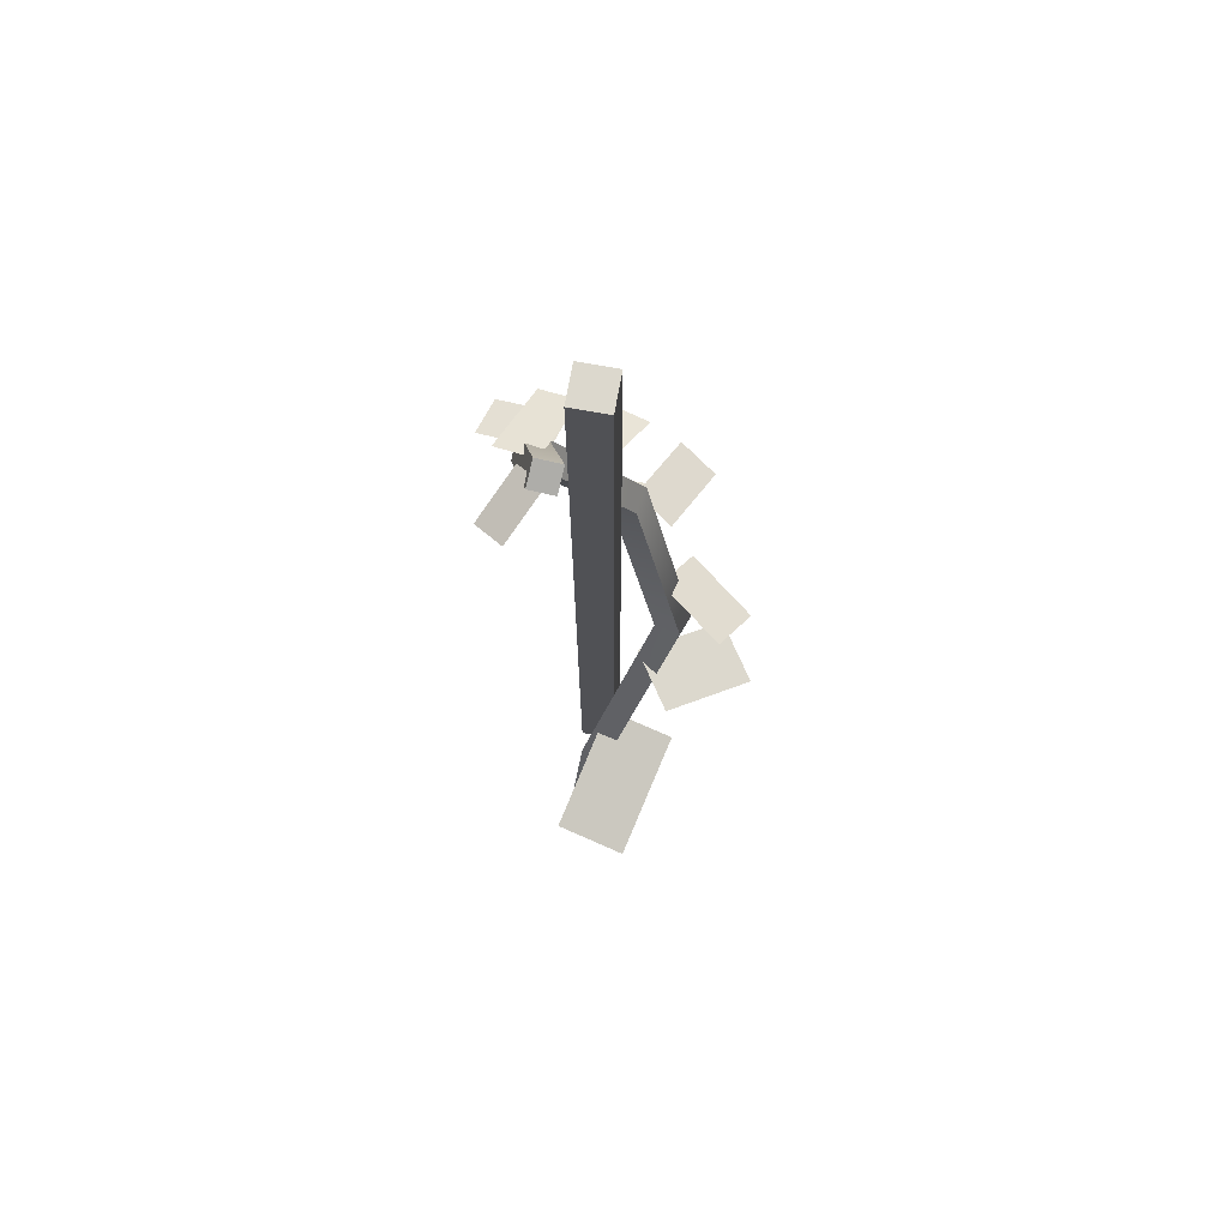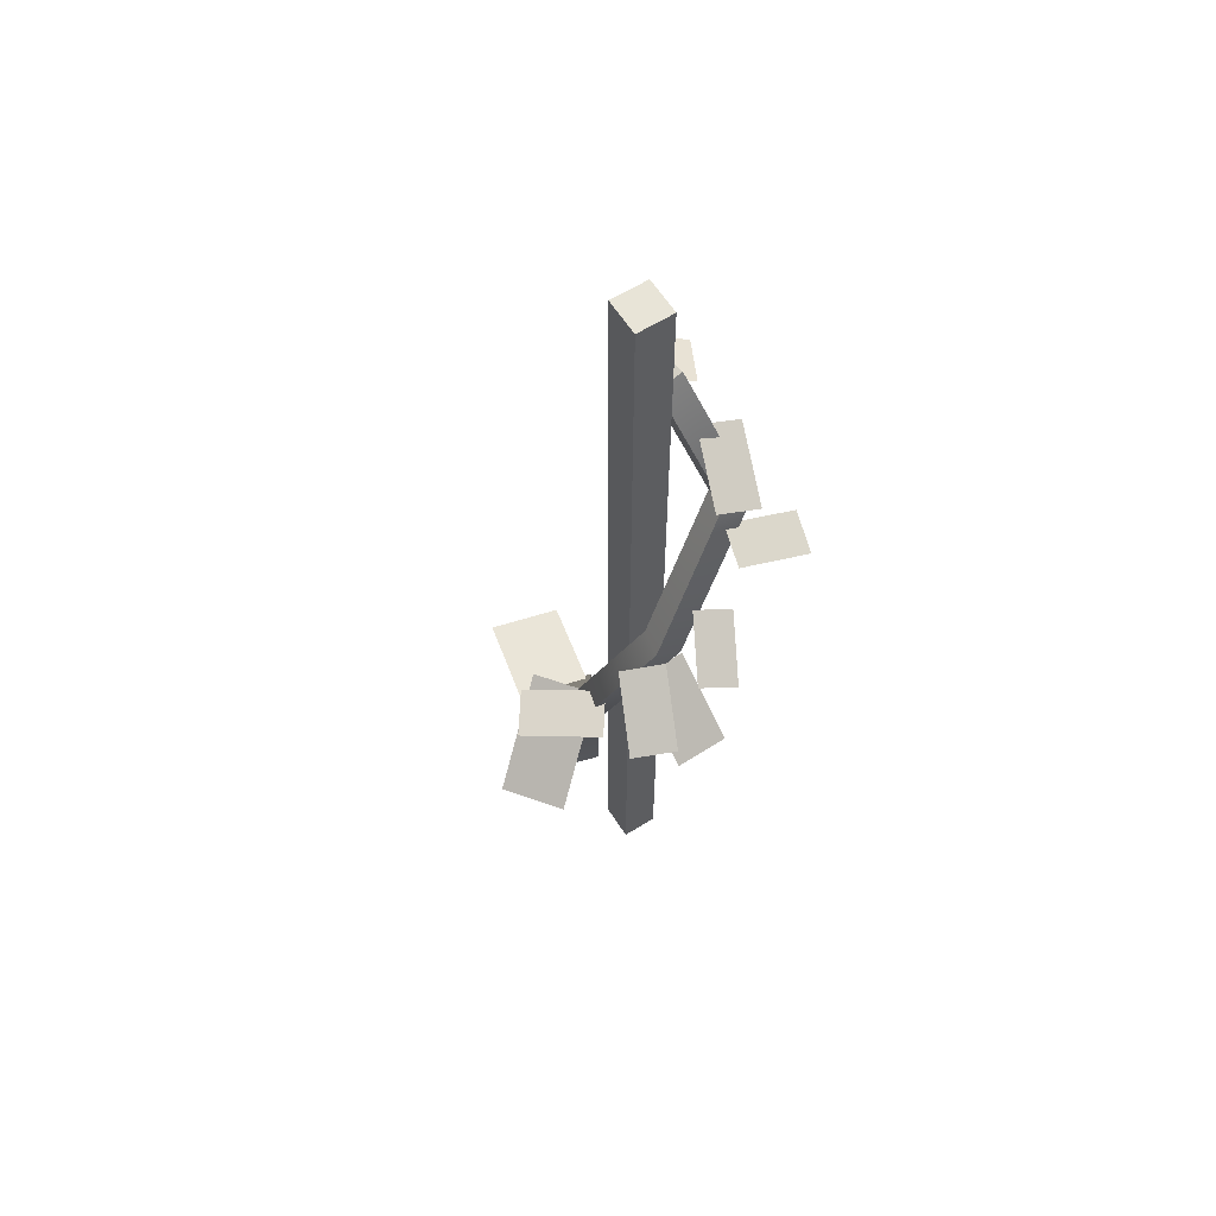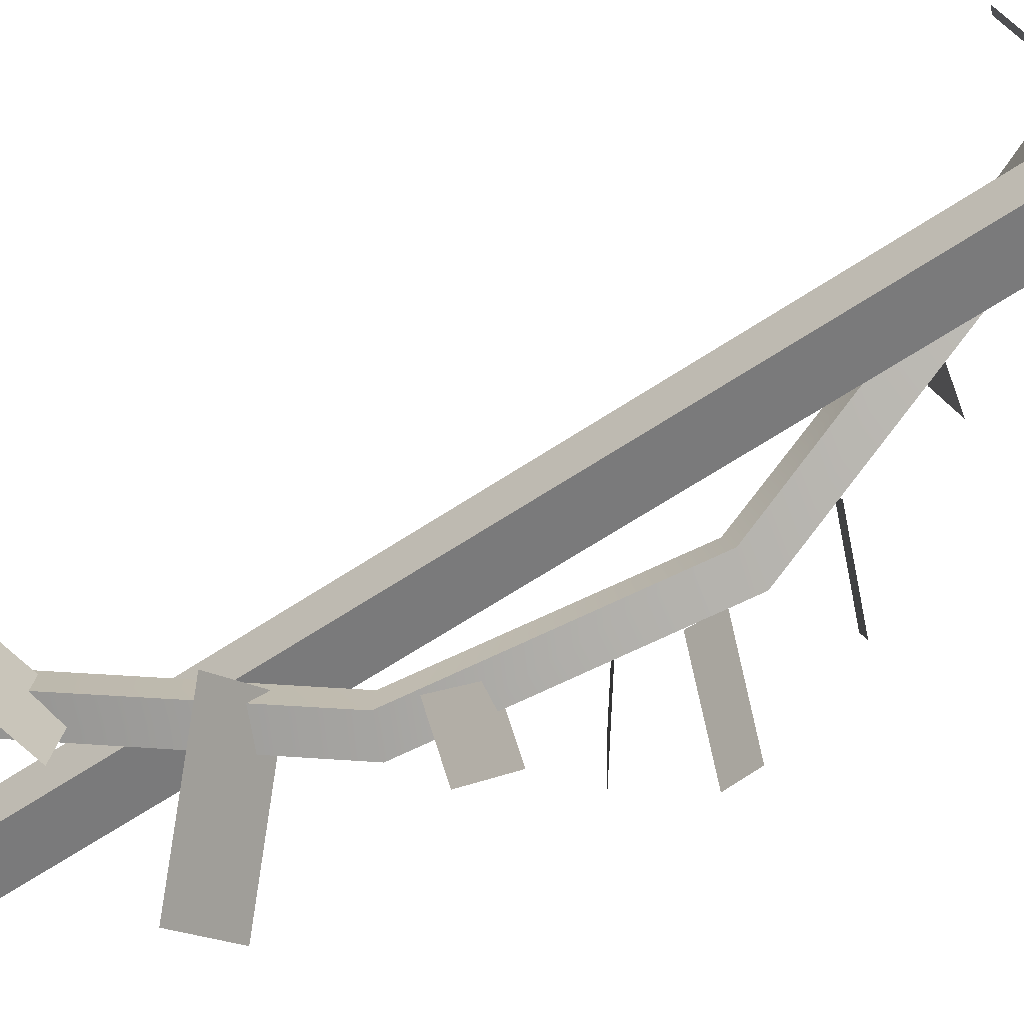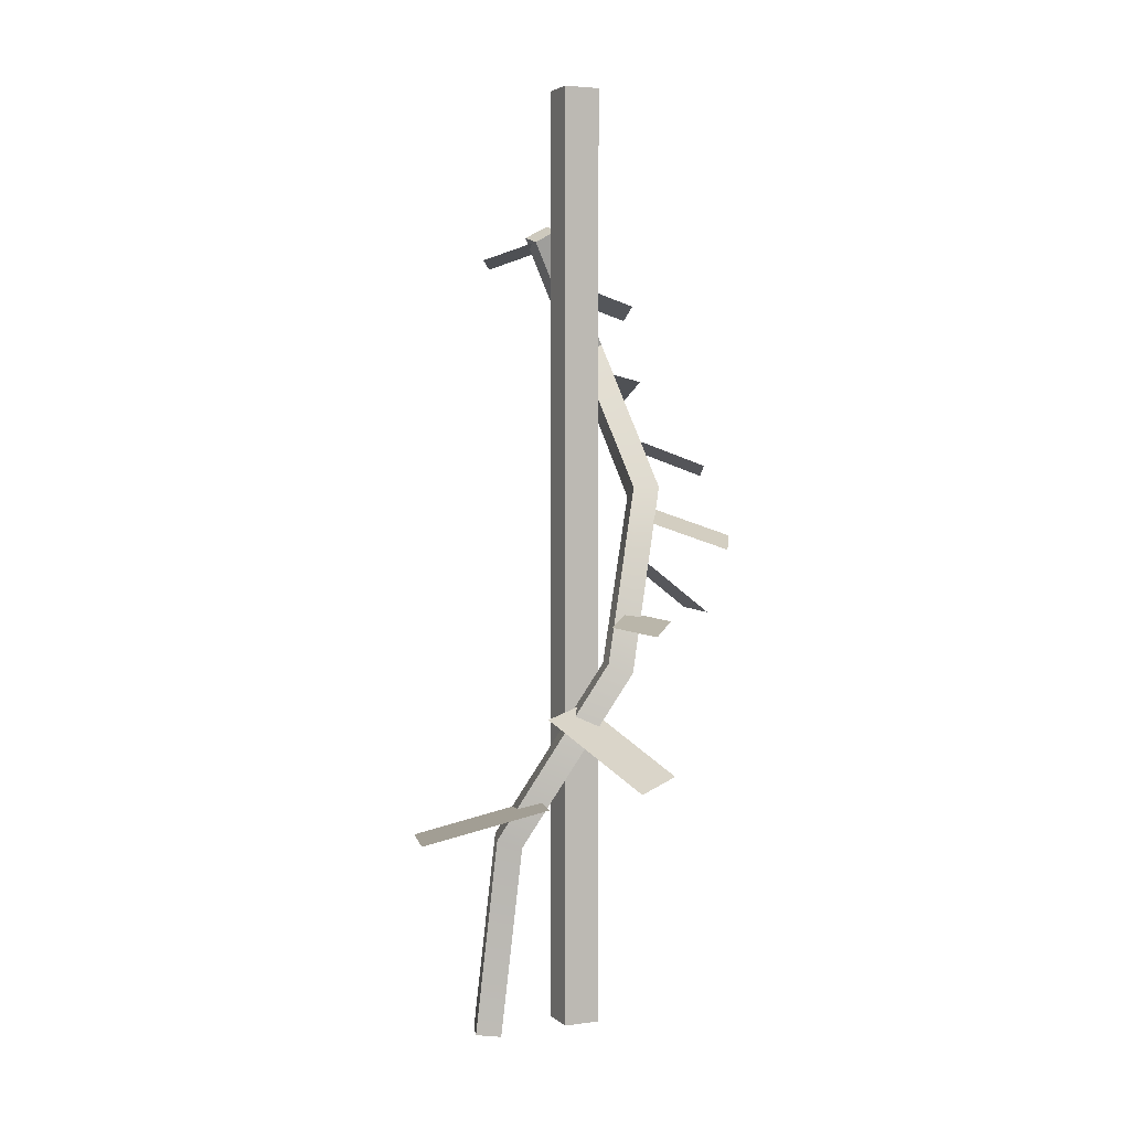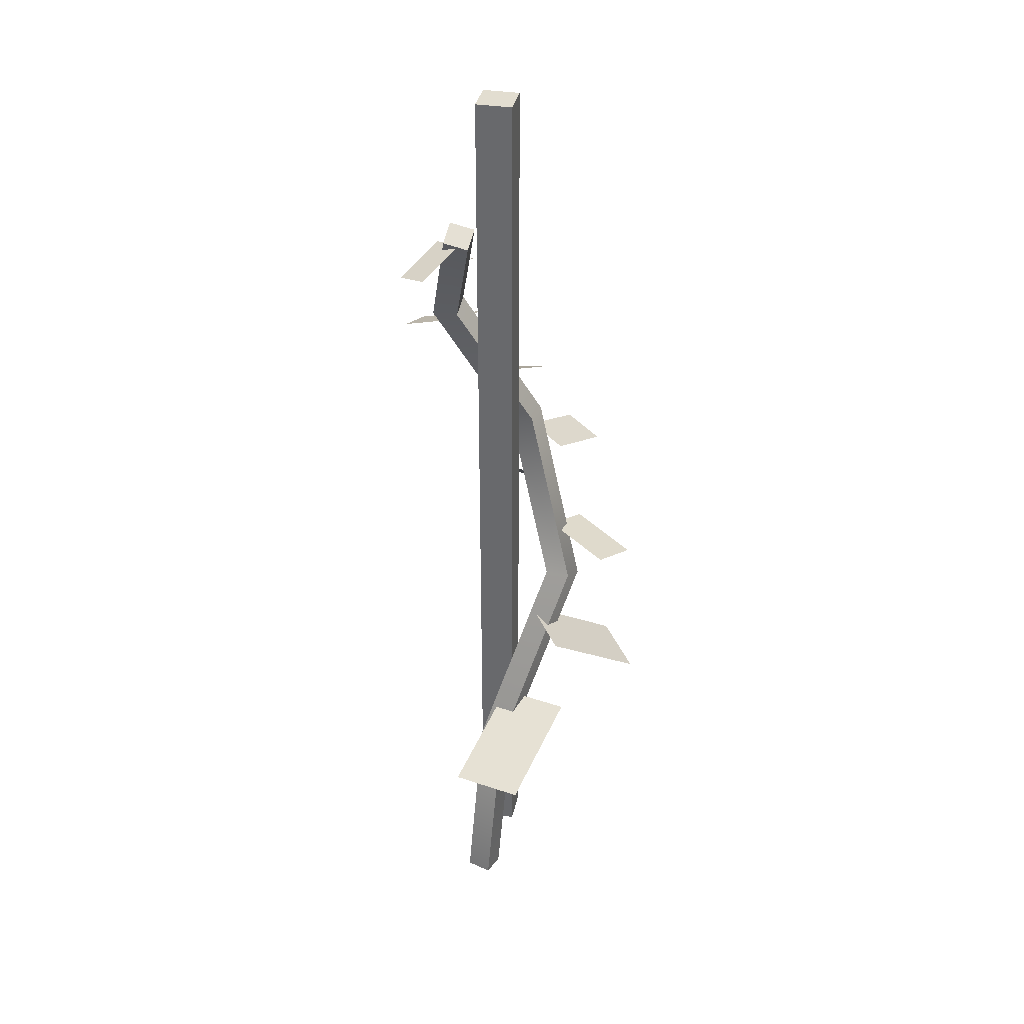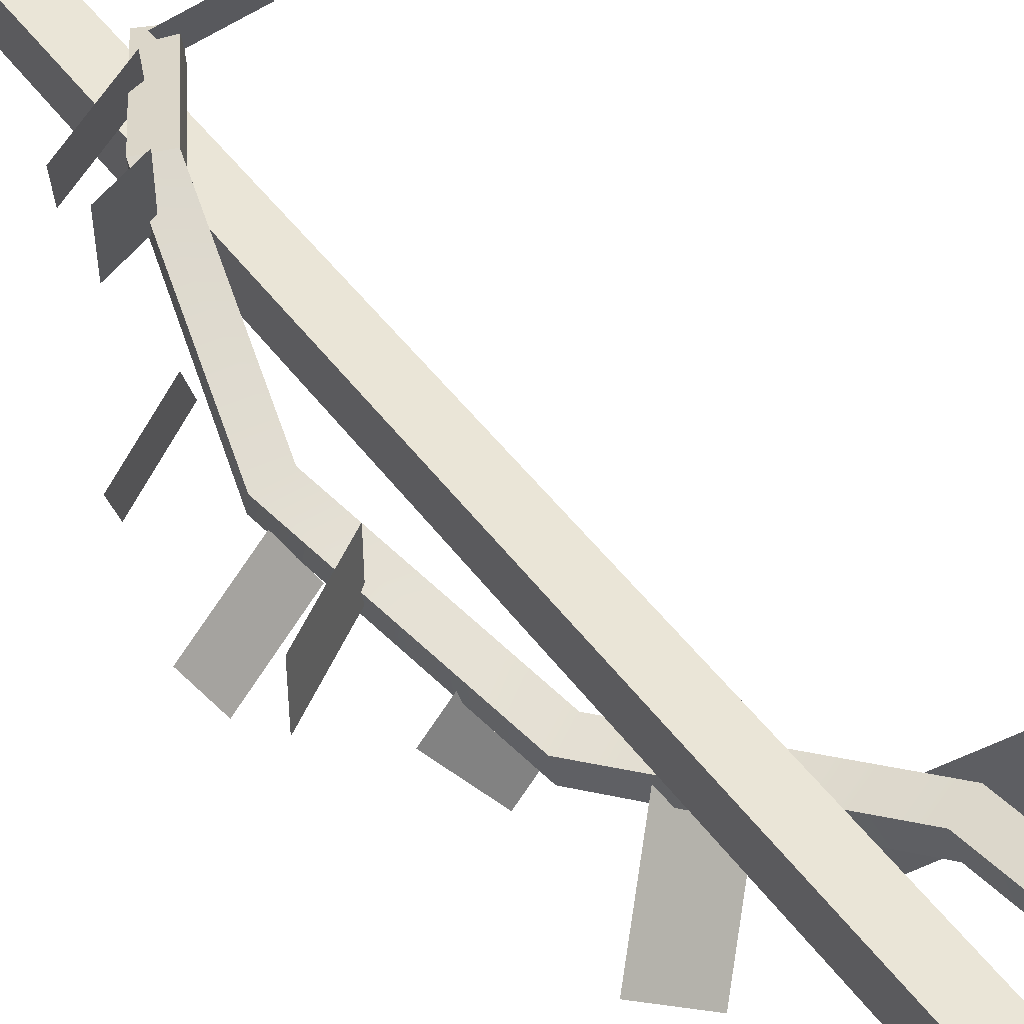
<metadata>
{"format":"obj","ext":"obj","renderer":"f3d","projection":"perspective","resolution":1024,"background":"white","views":[{"elev":72.6,"azim":100.2,"up":"+Y"},{"elev":61.3,"azim":-122.5,"up":"+Y"},{"elev":-58.1,"azim":125.4,"up":"+Z"},{"elev":3.9,"azim":155.9,"up":"+Y"},{"elev":35.4,"azim":101.9,"up":"+Y"},{"elev":44.0,"azim":-32.8,"up":"+Z"}]}
</metadata>
<code>
v  0.525 -0.0625 0.475
v  0.525 -0.0625 0.525
v  0.475 -0.0625 0.525
v  0.475 -0.0625 0.475
v  0.525 1.238 0.475
v  0.475 1.238 0.475
v  0.475 1.238 0.525
v  0.525 1.238 0.525
g stake
f 1 2 3 4
f 5 6 7 8
f 8 7 3 2
f 5 8 2 1
f 6 5 1 4
f 7 6 4 3
v  0.5963 0.1984 0.4607
v  0.6292 0.2099 0.4705
v  0.6544 -0.06375 0.4886
v  0.6208 -0.06753 0.4784
v  0.6185 0.213 0.5041
v  0.6439 -0.06247 0.5224
v  0.5856 0.2015 0.4943
v  0.6103 -0.06625 0.5121
v  0.4667 0.4425 0.381
v  0.4985 0.4557 0.391
v  0.4904 0.4522 0.4265
v  0.4587 0.4389 0.4164
v  0.3896 0.6914 0.4579
v  0.4253 0.6912 0.4646
v  0.4198 0.6769 0.4966
v  0.3841 0.6771 0.4899
v  0.4258 0.892 0.5695
v  0.4592 0.8795 0.5713
v  0.4537 0.8756 0.6087
v  0.4203 0.8881 0.6069
v  0.5127 1.048 0.5306
v  0.5437 1.031 0.5335
v  0.5449 1.039 0.5679
v  0.5138 1.056 0.5651
g vine
f 9 10 11 12
f 10 13 14 11
f 14 13 15 16
f 16 15 9 12
f 9 17 18 10
f 10 18 19 13
f 13 19 20 15
f 15 20 17 9
f 17 21 22 18
f 18 22 23 19
f 19 23 24 20
f 20 24 21 17
f 21 25 26 22
f 22 26 27 23
f 23 27 28 24
f 24 28 25 21
f 29 30 26 25
f 26 30 31 27
f 27 31 32 28
f 32 29 25 28
f 11 14 16 12
f 31 30 29 32
v  0.5664 0.261 0.4769
v  0.7331 0.2183 0.517
v  0.7569 0.2214 0.4212
v  0.5902 0.2641 0.381
g leaf
f 33 34 35 36
v  0.5113 0.3944 0.4454
v  0.4239 0.3044 0.3382
v  0.4991 0.2939 0.2858
v  0.5865 0.3839 0.3929
g leaf001
f 40 39 38 37
v  0.4176 0.59 0.4464
v  0.3171 0.514 0.4486
v  0.3173 0.5157 0.5191
v  0.4178 0.5918 0.5169
g leaf002
f 41 42 43 44
v  0.454 0.521 0.4258
v  0.5192 0.5103 0.3373
v  0.4696 0.4988 0.3022
v  0.4045 0.5094 0.3907
g leaf003
f 45 46 47 48
v  0.3875 0.6591 0.4713
v  0.2943 0.623 0.4287
v  0.3237 0.6062 0.3783
v  0.417 0.6424 0.4208
g leaf004
f 52 51 50 49
v  0.4232 0.8538 0.5697
v  0.407 0.8243 0.664
v  0.3545 0.8101 0.6506
v  0.3707 0.8396 0.5563
g leaf005
f 56 55 54 53
v  0.3912 0.7538 0.509
v  0.3141 0.7201 0.4668
v  0.2954 0.7046 0.5135
v  0.3724 0.7383 0.5556
g leaf006
f 57 58 59 60
v  0.4869 0.9833 0.5677
v  0.394 0.9456 0.5345
v  0.3815 0.9282 0.5895
v  0.4743 0.9659 0.6227
g leaf007
f 61 62 63 64
v  0.535 1.034 0.5476
v  0.6023 1.008 0.583
v  0.5789 0.9979 0.6202
v  0.5116 1.024 0.5847
g leaf008
f 68 67 66 65

</code>
